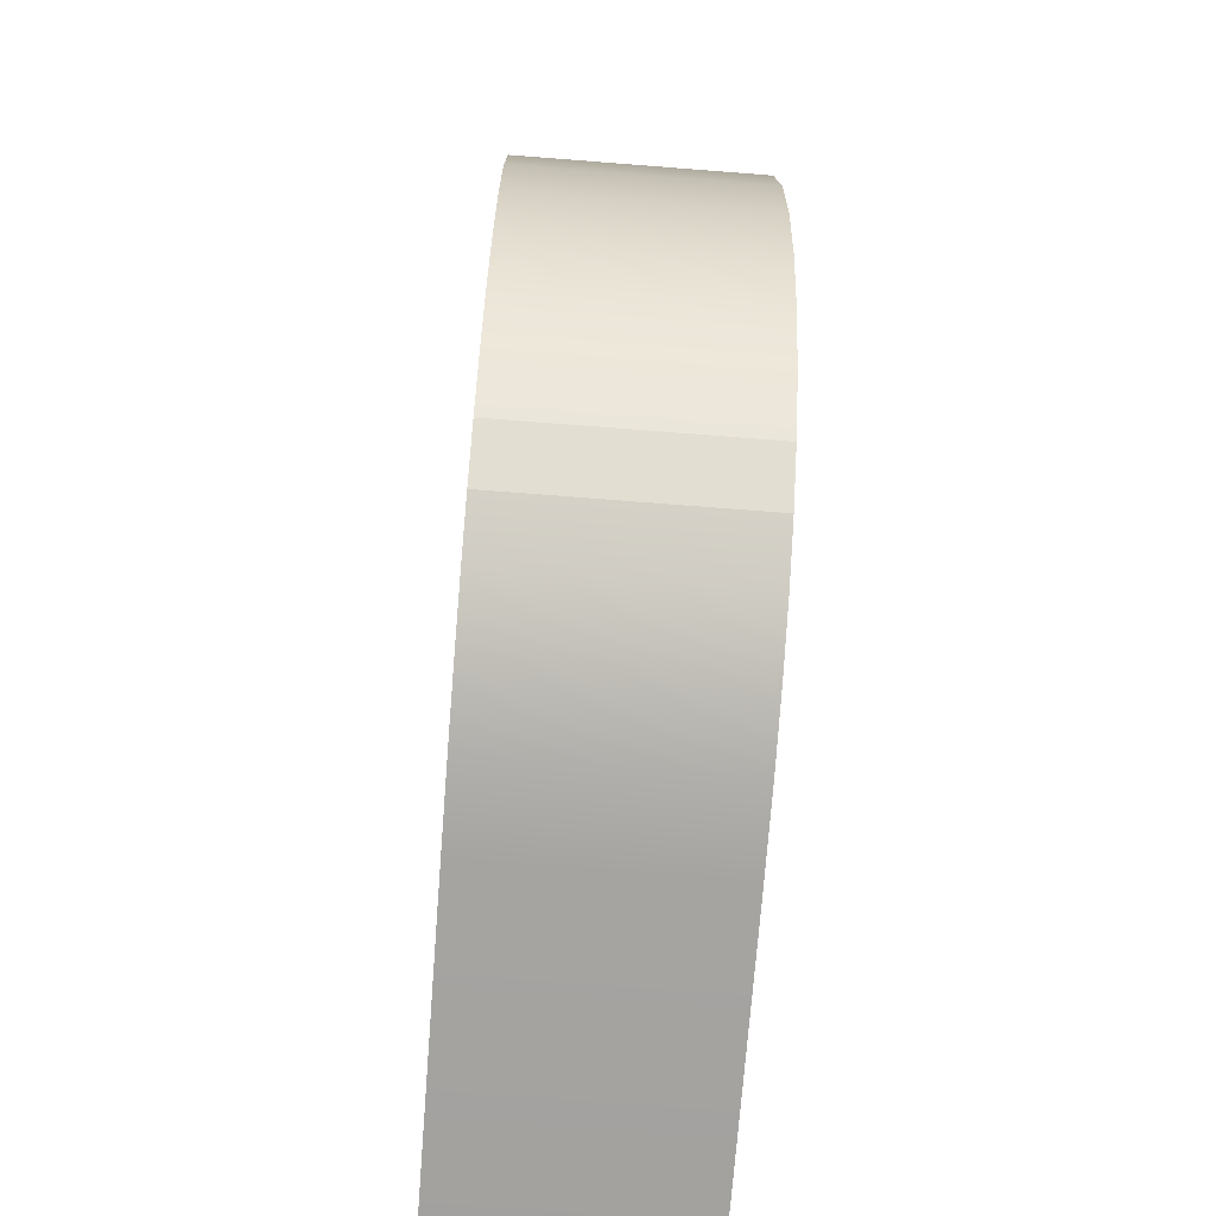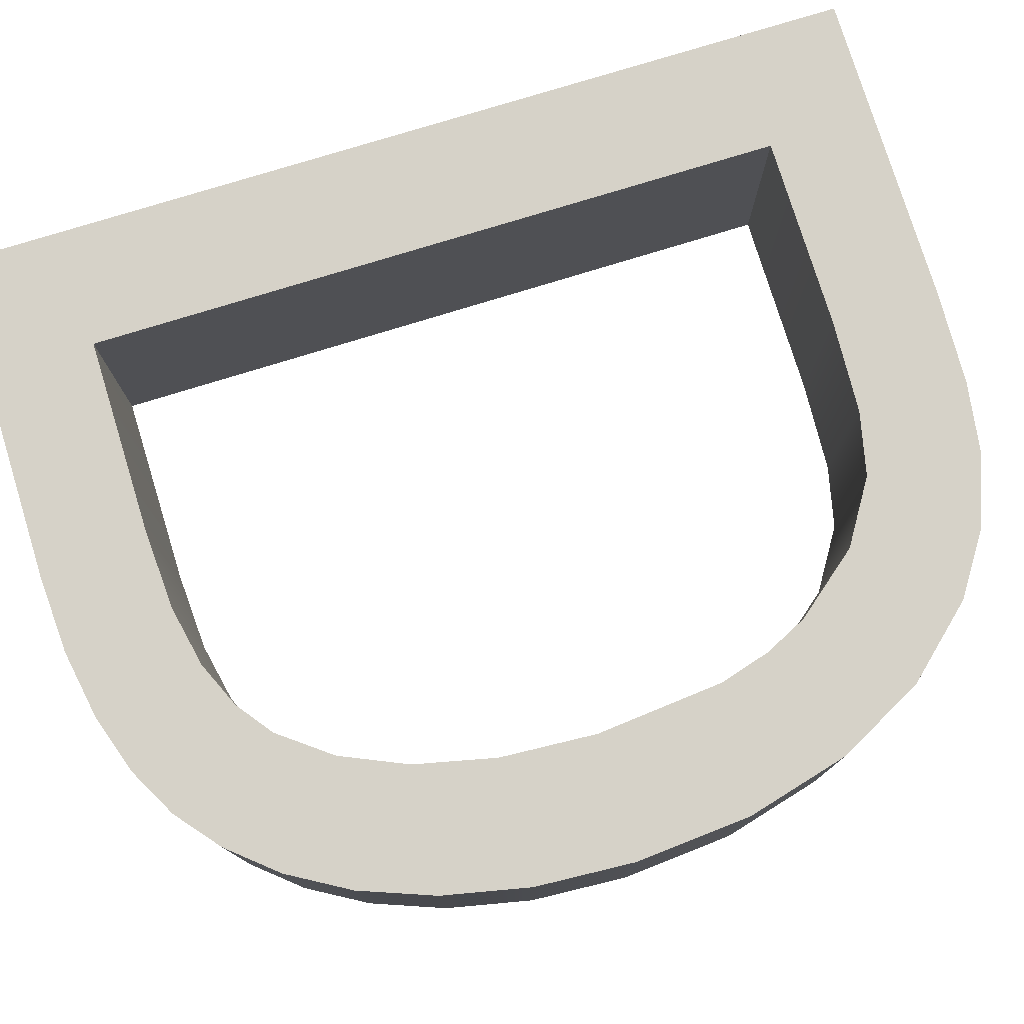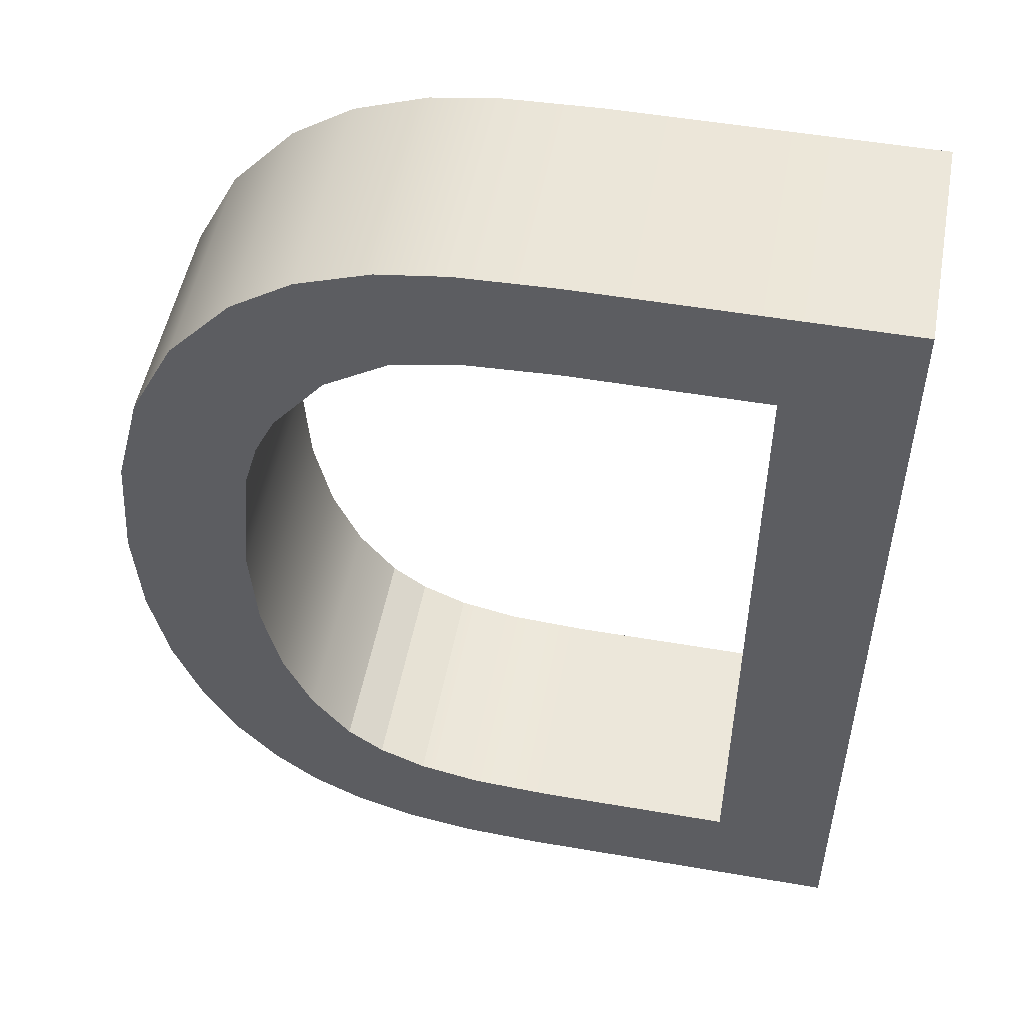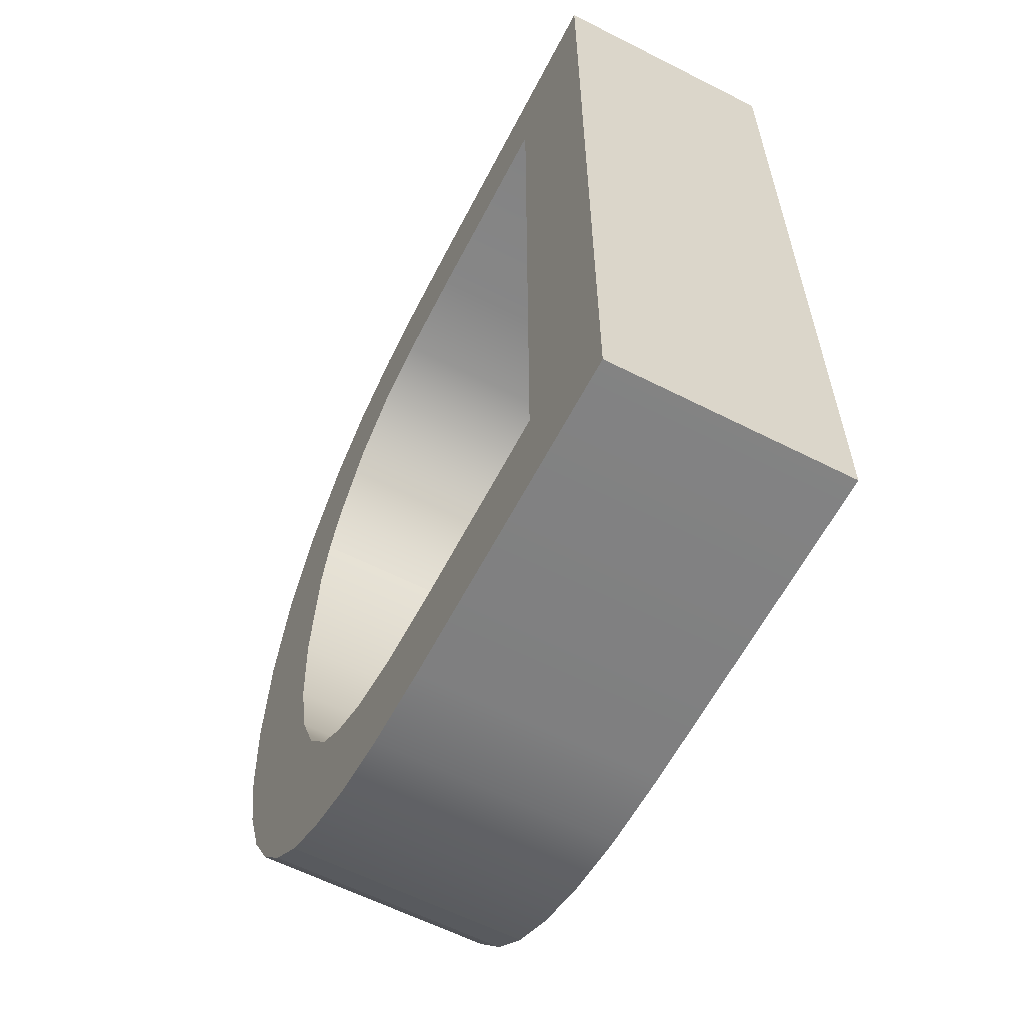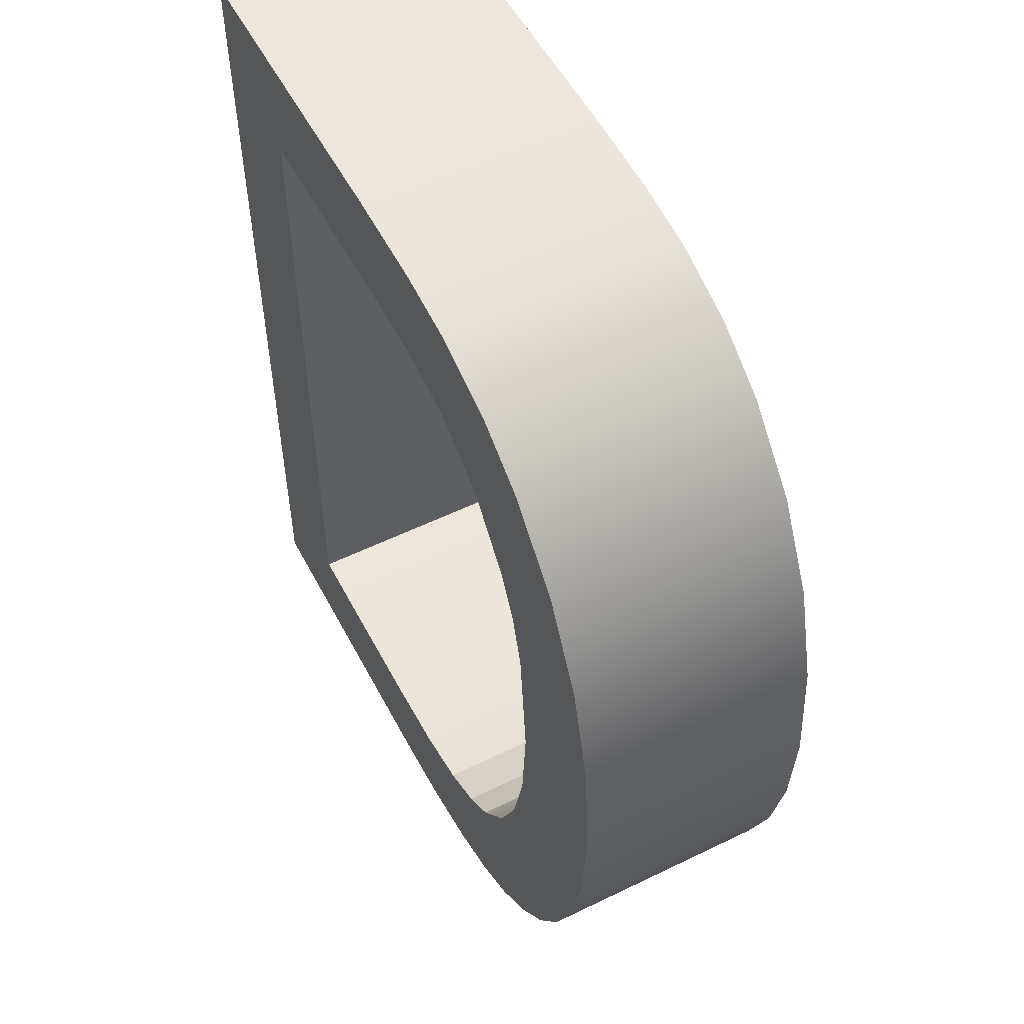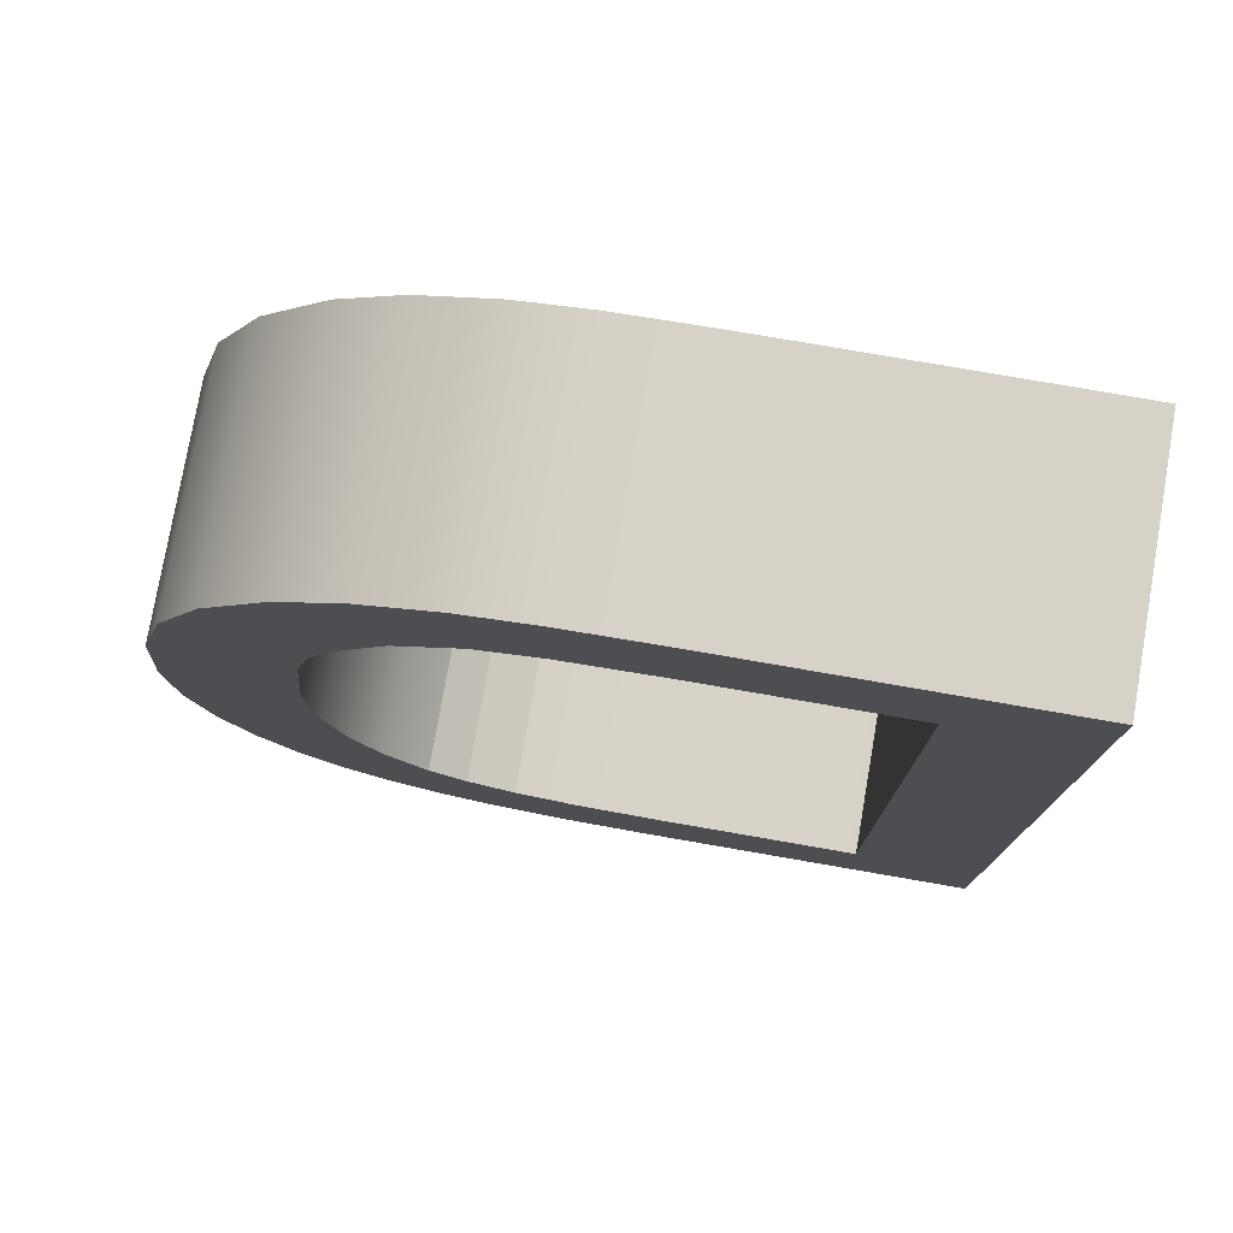
<metadata>
{"format":"obj","ext":"obj","renderer":"f3d","projection":"perspective","resolution":1024,"background":"white","views":[{"elev":-72.1,"azim":-94.8,"up":"+Z"},{"elev":77.8,"azim":-107.1,"up":"+Y"},{"elev":51.2,"azim":10.3,"up":"+Z"},{"elev":-61.0,"azim":62.3,"up":"+Z"},{"elev":54.1,"azim":-117.7,"up":"+Z"},{"elev":77.3,"azim":9.5,"up":"+Z"}]}
</metadata>
<code>
o mesh142/mesh142-geometry#mesh142-geometry
v -0.09153 0.2287 -0.3449
v -0.09355 0.2287 -0.3467
v -0.09153 0.2287 -0.3602
v -0.09679 0.2287 -0.3449
v -0.09355 0.2287 -0.3584
v -0.09151 0.2326 -0.3449
v -0.09675 0.2287 -0.3467
v -0.09704 0.2287 -0.3602
v -0.09352 0.2326 -0.3584
v -0.09151 0.2326 -0.3602
v -0.09676 0.2326 -0.3449
v -0.09831 0.2287 -0.3468
v -0.09673 0.2326 -0.3467
v -0.09681 0.2287 -0.3584
v -0.09701 0.2326 -0.3602
v -0.09352 0.2326 -0.3467
v -0.09835 0.2287 -0.345
v -0.09828 0.2326 -0.3468
v -0.09815 0.2287 -0.3583
v -0.09832 0.2326 -0.3601
v -0.09678 0.2326 -0.3584
v -0.09833 0.2326 -0.345
v -0.09937 0.2287 -0.347
v -0.09934 0.2326 -0.347
v -0.09834 0.2287 -0.3601
v -0.09813 0.2326 -0.3583
v -0.0995 0.2287 -0.3451
v -0.09917 0.2287 -0.3581
v -0.09946 0.2326 -0.3599
v -0.09915 0.2326 -0.3581
v -0.09948 0.2326 -0.3451
v -0.1004 0.2287 -0.3477
v -0.1004 0.2326 -0.3477
v -0.09949 0.2287 -0.3599
v -0.1007 0.2288 -0.3456
v -0.09995 0.2287 -0.3578
v -0.1005 0.2326 -0.3596
v -0.09992 0.2326 -0.3578
v -0.1007 0.2326 -0.3456
v -0.1013 0.2288 -0.3488
v -0.1005 0.2288 -0.3596
v -0.1017 0.2288 -0.3462
v -0.1013 0.2326 -0.3488
v -0.1005 0.2288 -0.3573
v -0.1013 0.2326 -0.3592
v -0.1005 0.2326 -0.3573
v -0.1017 0.2326 -0.3462
v -0.1016 0.2288 -0.3495
v -0.1013 0.2288 -0.3592
v -0.1028 0.2326 -0.3474
v -0.1019 0.2288 -0.3503
v -0.1016 0.2326 -0.3495
v -0.1012 0.2288 -0.3565
v -0.102 0.2326 -0.3586
v -0.1012 0.2326 -0.3565
v -0.1028 0.2288 -0.3474
v -0.1018 0.2326 -0.3503
v -0.1017 0.2288 -0.3554
v -0.102 0.2288 -0.3586
v -0.1016 0.2326 -0.3554
v -0.1035 0.2326 -0.3488
v -0.102 0.2326 -0.3524
v -0.1021 0.2288 -0.3524
v -0.1027 0.2288 -0.3578
v -0.1019 0.2326 -0.354
v -0.1035 0.2288 -0.3488
v -0.1033 0.2326 -0.3568
v -0.1027 0.2326 -0.3578
v -0.102 0.2288 -0.354
v -0.104 0.2327 -0.3505
v -0.1033 0.2288 -0.3568
v -0.1037 0.2326 -0.3555
v -0.104 0.2288 -0.3505
v -0.1037 0.2288 -0.3555
v -0.1041 0.2327 -0.3525
v -0.104 0.2327 -0.3541
v -0.104 0.2288 -0.3541
v -0.1041 0.2288 -0.3525
f 1 2 3
f 2 1 4
f 3 2 1
f 4 1 2
f 5 3 2
f 2 3 5
f 3 6 1
f 1 6 3
f 6 4 1
f 1 4 6
f 2 4 7
f 7 4 2
f 3 5 8
f 8 5 3
f 2 9 5
f 5 9 2
f 6 3 10
f 10 3 6
f 4 6 11
f 11 6 4
f 7 4 12
f 12 4 7
f 13 2 7
f 7 2 13
f 8 5 14
f 14 5 8
f 15 3 8
f 8 3 15
f 9 2 16
f 16 2 9
f 9 14 5
f 5 14 9
f 3 15 10
f 10 15 3
f 10 9 6
f 6 9 10
f 6 16 11
f 11 16 6
f 11 17 4
f 4 17 11
f 12 4 17
f 17 4 12
f 18 7 12
f 12 7 18
f 2 13 16
f 16 13 2
f 7 18 13
f 13 18 7
f 8 14 19
f 19 14 8
f 8 20 15
f 15 20 8
f 16 6 9
f 9 6 16
f 14 9 21
f 21 9 14
f 9 10 15
f 15 10 9
f 11 16 13
f 13 16 11
f 17 11 22
f 22 11 17
f 12 17 23
f 23 17 12
f 12 24 18
f 18 24 12
f 11 13 18
f 18 13 11
f 21 19 14
f 14 19 21
f 8 19 25
f 25 19 8
f 20 8 25
f 25 8 20
f 26 15 20
f 20 15 26
f 9 15 21
f 21 15 9
f 11 18 22
f 22 18 11
f 22 27 17
f 17 27 22
f 23 17 27
f 27 17 23
f 24 12 23
f 23 12 24
f 22 18 24
f 24 18 22
f 19 21 26
f 26 21 19
f 25 19 28
f 28 19 25
f 25 29 20
f 20 29 25
f 21 15 26
f 26 15 21
f 26 20 30
f 30 20 26
f 27 22 31
f 31 22 27
f 23 27 32
f 32 27 23
f 23 33 24
f 24 33 23
f 22 24 31
f 31 24 22
f 26 28 19
f 19 28 26
f 25 28 34
f 34 28 25
f 29 25 34
f 34 25 29
f 30 20 29
f 29 20 30
f 28 26 30
f 30 26 28
f 31 35 27
f 27 35 31
f 32 27 35
f 35 27 32
f 33 23 32
f 32 23 33
f 31 24 33
f 33 24 31
f 34 28 36
f 36 28 34
f 34 37 29
f 29 37 34
f 30 29 38
f 38 29 30
f 30 36 28
f 28 36 30
f 35 31 39
f 39 31 35
f 32 35 40
f 40 35 32
f 40 33 32
f 32 33 40
f 31 33 39
f 39 33 31
f 34 36 41
f 41 36 34
f 37 34 41
f 41 34 37
f 38 29 37
f 37 29 38
f 36 30 38
f 38 30 36
f 39 42 35
f 35 42 39
f 40 35 42
f 42 35 40
f 33 40 43
f 43 40 33
f 39 33 43
f 43 33 39
f 41 36 44
f 44 36 41
f 41 45 37
f 37 45 41
f 38 37 46
f 46 37 38
f 38 44 36
f 36 44 38
f 42 39 47
f 47 39 42
f 40 42 48
f 48 42 40
f 48 43 40
f 40 43 48
f 39 43 47
f 47 43 39
f 41 44 49
f 49 44 41
f 45 41 49
f 49 41 45
f 46 37 45
f 45 37 46
f 44 38 46
f 46 38 44
f 50 42 47
f 47 42 50
f 48 42 51
f 51 42 48
f 43 48 52
f 52 48 43
f 47 43 52
f 52 43 47
f 49 44 53
f 53 44 49
f 49 54 45
f 45 54 49
f 46 45 55
f 55 45 46
f 55 44 46
f 46 44 55
f 42 50 56
f 56 50 42
f 47 57 50
f 50 57 47
f 51 42 56
f 56 42 51
f 51 52 48
f 48 52 51
f 47 52 57
f 57 52 47
f 44 55 53
f 53 55 44
f 49 53 58
f 58 53 49
f 54 49 59
f 59 49 54
f 60 45 54
f 54 45 60
f 55 45 60
f 60 45 55
f 61 56 50
f 50 56 61
f 50 57 62
f 62 57 50
f 51 56 63
f 63 56 51
f 52 51 57
f 57 51 52
f 60 53 55
f 55 53 60
f 53 60 58
f 58 60 53
f 49 58 59
f 59 58 49
f 64 54 59
f 59 54 64
f 60 54 65
f 65 54 60
f 56 61 66
f 66 61 56
f 50 67 61
f 61 67 50
f 57 63 62
f 62 63 57
f 50 62 68
f 68 62 50
f 63 56 64
f 64 56 63
f 63 57 51
f 51 57 63
f 65 58 60
f 60 58 65
f 59 58 69
f 69 58 59
f 54 64 68
f 68 64 54
f 59 63 64
f 64 63 59
f 65 54 62
f 62 54 65
f 70 66 61
f 61 66 70
f 71 56 66
f 66 56 71
f 50 68 67
f 67 68 50
f 61 67 72
f 72 67 61
f 69 62 63
f 63 62 69
f 62 54 68
f 68 54 62
f 64 56 71
f 71 56 64
f 58 65 69
f 69 65 58
f 59 69 63
f 63 69 59
f 71 68 64
f 64 68 71
f 62 69 65
f 65 69 62
f 66 70 73
f 73 70 66
f 61 72 70
f 70 72 61
f 71 66 74
f 74 66 71
f 68 71 67
f 67 71 68
f 67 74 72
f 72 74 67
f 75 73 70
f 70 73 75
f 74 66 73
f 73 66 74
f 70 72 76
f 76 72 70
f 74 67 71
f 71 67 74
f 77 72 74
f 74 72 77
f 73 75 78
f 78 75 73
f 70 76 75
f 75 76 70
f 74 73 77
f 77 73 74
f 72 77 76
f 76 77 72
f 76 78 75
f 75 78 76
f 77 73 78
f 78 73 77
f 78 76 77
f 77 76 78

</code>
